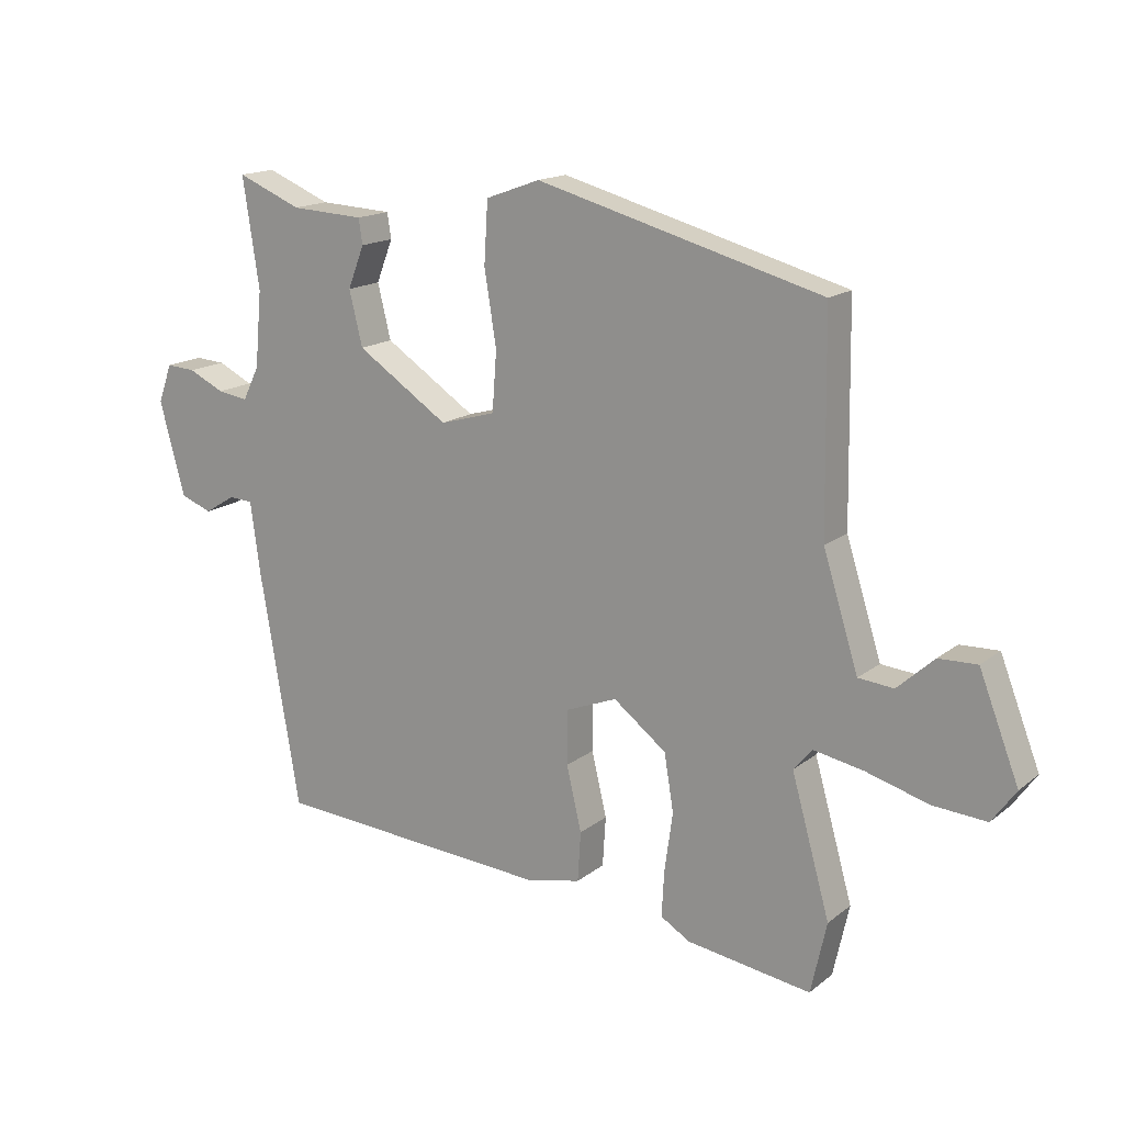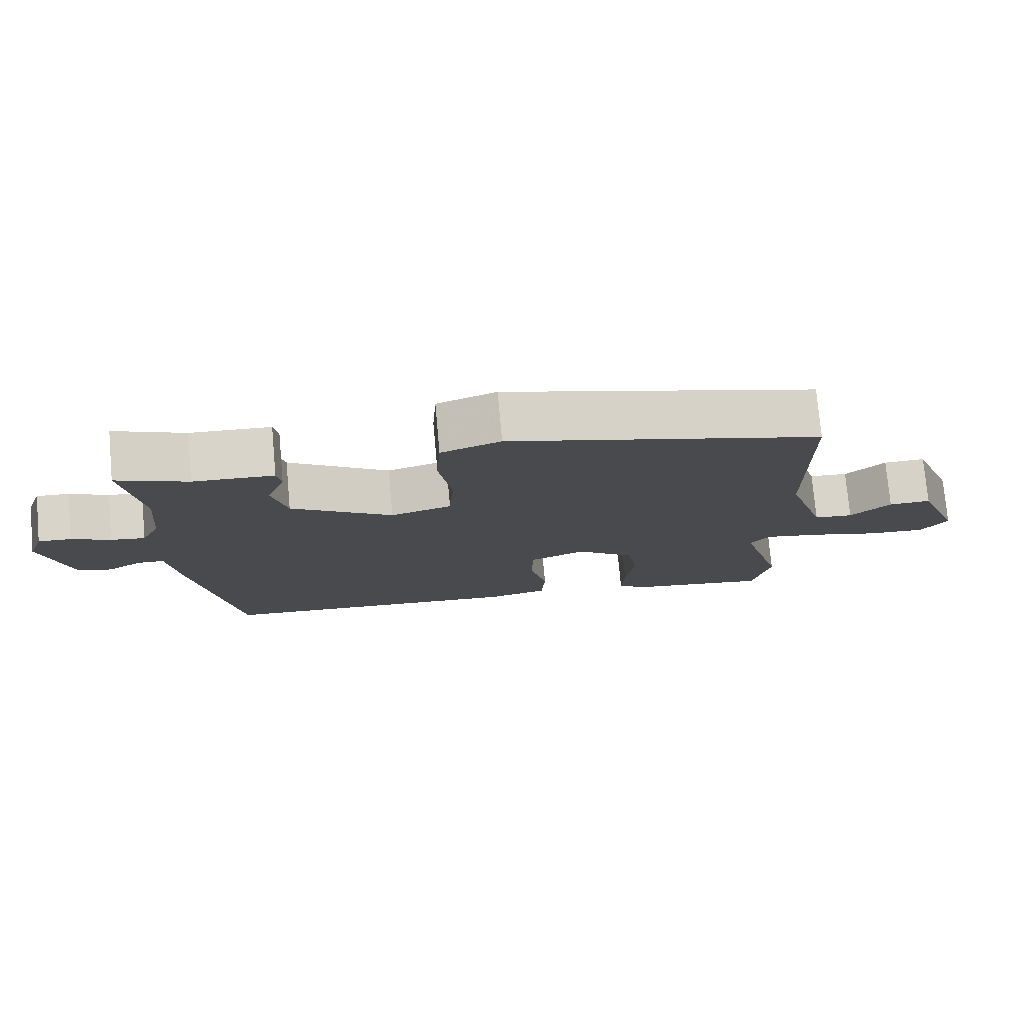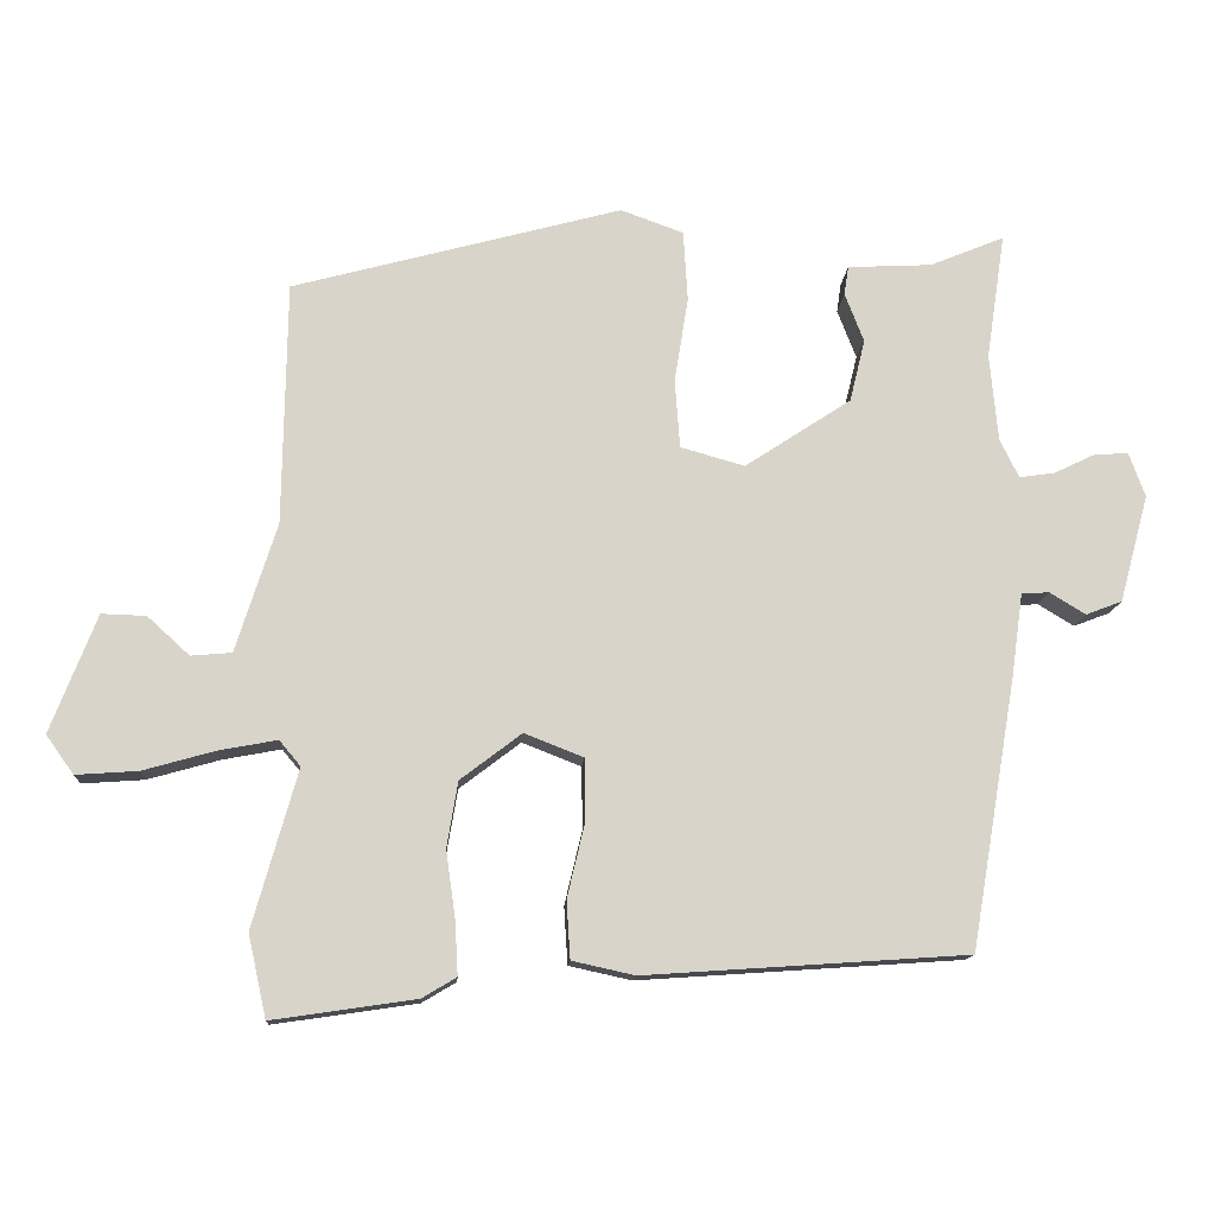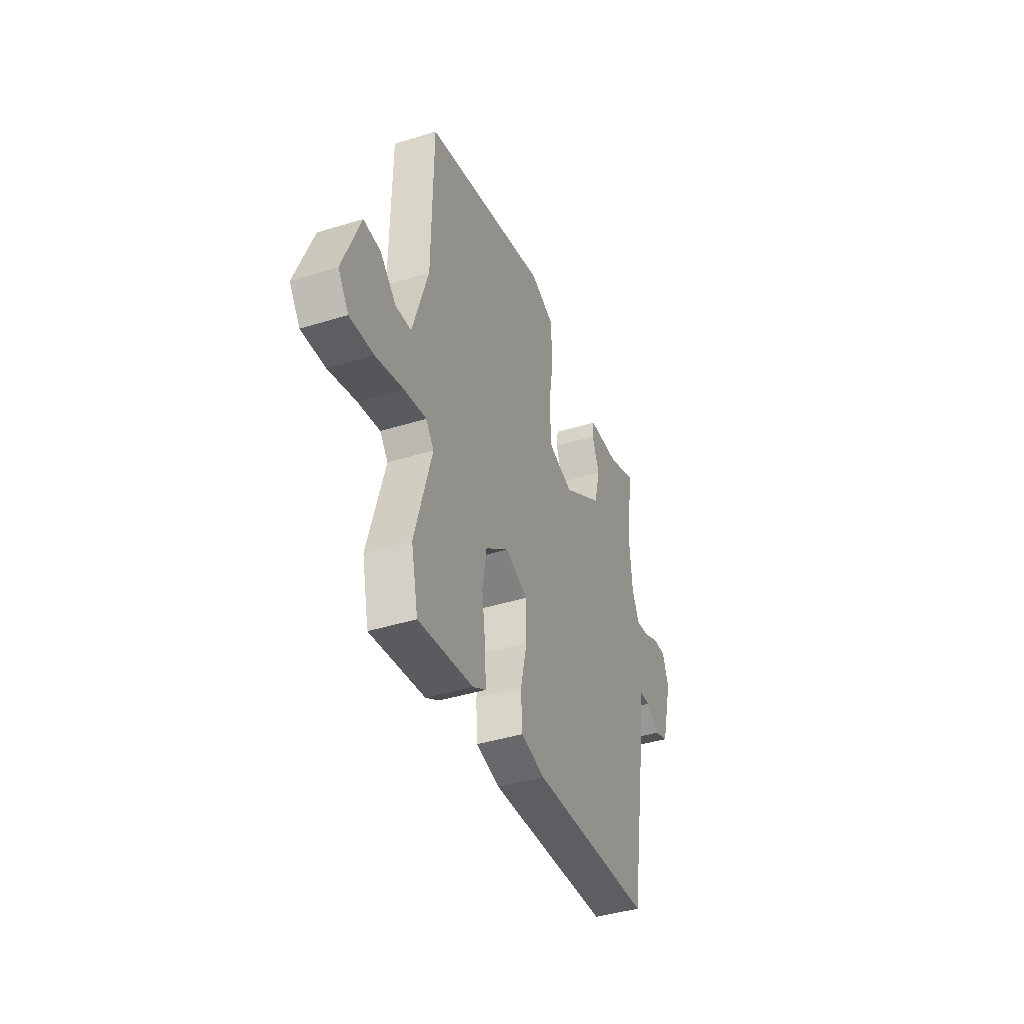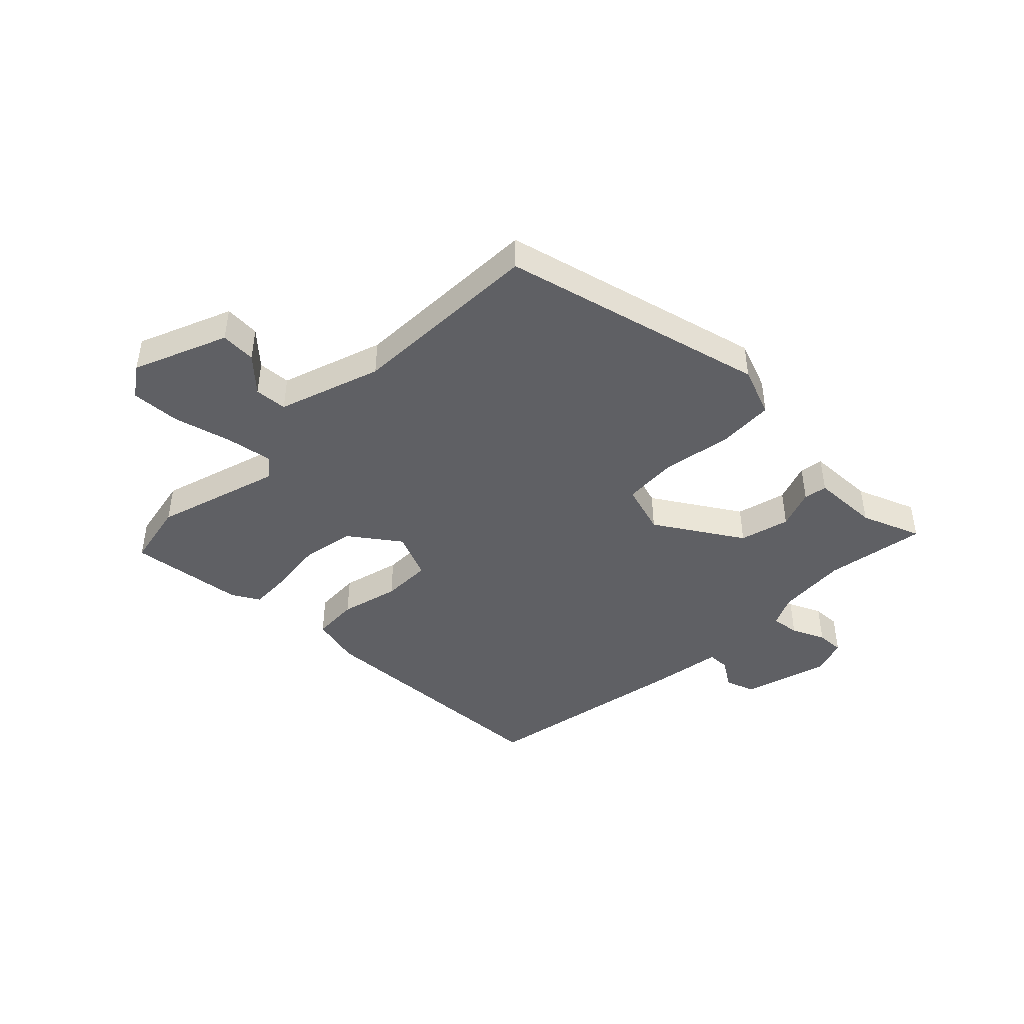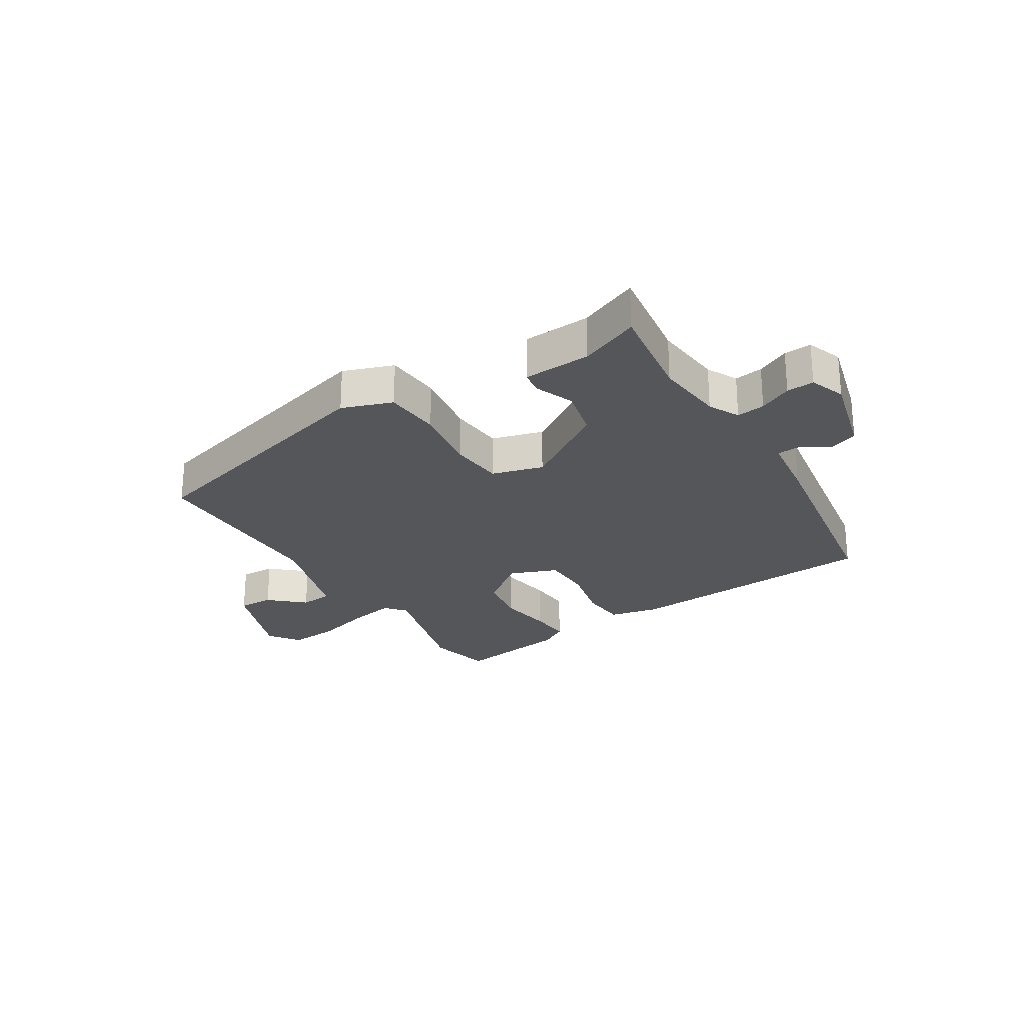
<metadata>
{"format":"obj","ext":"obj","renderer":"f3d","projection":"perspective","resolution":1024,"background":"white","views":[{"elev":16.0,"azim":-147.1,"up":"+Z"},{"elev":76.4,"azim":174.9,"up":"+Z"},{"elev":-13.2,"azim":-3.6,"up":"+Z"},{"elev":-41.3,"azim":-69.3,"up":"+Z"},{"elev":-44.2,"azim":-45.6,"up":"+Y"},{"elev":-25.1,"azim":32.3,"up":"+Y"}]}
</metadata>
<code>
v -0.482 0.07 0.428
v -0.03 0.07 0.55
v 0.056 0.07 0.519
v 0.062 0.07 0.422
v 0.043 0.07 0.304
v 0.05 0.07 0.21
v 0.138 0.07 0.185
v 0.284 0.07 0.281
v 0.305 0.07 0.367
v 0.279 0.07 0.434
v 0.285 0.07 0.474
v 0.401 0.07 0.48
v 0.503 0.07 0.522
v 0.477 0.07 0.349
v 0.488 0.07 0.229
v 0.514 0.07 0.176
v 0.563 0.07 0.183
v 0.619 0.07 0.21
v 0.666 0.07 0.213
v 0.688 0.07 0.152
v 0.648 0.07 0.004
v 0.598 0.07 -0.015
v 0.549 0.07 0.015
v 0.511 0.07 0.013
v 0.495 0.07 -0.102
v 0.432 0.07 -0.473
v -0.011 0.07 -0.503
v -0.097 0.07 -0.484
v -0.102 0.07 -0.405
v -0.078 0.07 -0.304
v -0.079 0.07 -0.218
v -0.16 0.07 -0.186
v -0.244 0.07 -0.25
v -0.259 0.07 -0.34
v -0.246 0.07 -0.433
v -0.242 0.07 -0.506
v -0.289 0.07 -0.534
v -0.486 0.07 -0.563
v -0.511 0.07 -0.45
v -0.45 0.07 -0.234
v -0.479 0.07 -0.199
v -0.559 0.07 -0.214
v -0.658 0.07 -0.242
v -0.743 0.07 -0.248
v -0.781 0.07 -0.195
v -0.718 0.07 -0.033
v -0.657 0.07 -0.035
v -0.599 0.07 -0.088
v -0.543 0.07 -0.083
v -0.487 0.07 0.094
v -0.482 0 0.428
v -0.03 0 0.55
v 0.056 0 0.519
v 0.062 0 0.422
v 0.043 0 0.304
v 0.05 0 0.21
v 0.138 0 0.185
v 0.284 0 0.281
v 0.305 0 0.367
v 0.279 0 0.434
v 0.285 0 0.474
v 0.401 0 0.48
v 0.503 0 0.522
v 0.477 0 0.349
v 0.488 0 0.229
v 0.514 0 0.176
v 0.563 0 0.183
v 0.619 0 0.21
v 0.666 0 0.213
v 0.688 0 0.152
v 0.648 0 0.004
v 0.598 0 -0.015
v 0.549 0 0.015
v 0.511 0 0.013
v 0.495 0 -0.102
v 0.432 0 -0.473
v -0.011 0 -0.503
v -0.097 0 -0.484
v -0.102 0 -0.405
v -0.078 0 -0.304
v -0.079 0 -0.218
v -0.16 0 -0.186
v -0.244 0 -0.25
v -0.259 0 -0.34
v -0.246 0 -0.433
v -0.242 0 -0.506
v -0.289 0 -0.534
v -0.486 0 -0.563
v -0.511 0 -0.45
v -0.45 0 -0.234
v -0.479 0 -0.199
v -0.559 0 -0.214
v -0.658 0 -0.242
v -0.743 0 -0.248
v -0.781 0 -0.195
v -0.718 0 -0.033
v -0.657 0 -0.035
v -0.599 0 -0.088
v -0.543 0 -0.083
v -0.487 0 0.094
f 45 46 47 48
f 45 48 49
f 42 43 44 45
f 41 42 45 49
f 40 41 49 50
f 38 39 40
f 37 38 40
f 34 35 36 37
f 34 37 40 50
f 27 28 29 30
f 27 30 31
f 24 25 26 27
f 24 27 31
f 20 21 22 23
f 20 23 24
f 17 18 19 20
f 16 17 20 24
f 15 16 24 31
f 12 13 14
f 9 10 11 12
f 8 9 12 14
f 7 8 14 15
f 2 3 4 5
f 2 5 6
f 1 2 6
f 33 34 50 1
f 7 15 31 32
f 6 7 32 33
f 1 6 33
f 98 97 96 95
f 99 98 95
f 95 94 93 92
f 99 95 92 91
f 100 99 91 90
f 90 89 88
f 90 88 87
f 87 86 85 84
f 100 90 87 84
f 80 79 78 77
f 81 80 77
f 77 76 75 74
f 81 77 74
f 73 72 71 70
f 74 73 70
f 70 69 68 67
f 74 70 67 66
f 81 74 66 65
f 64 63 62
f 62 61 60 59
f 64 62 59 58
f 65 64 58 57
f 55 54 53 52
f 56 55 52
f 56 52 51
f 51 100 84 83
f 82 81 65 57
f 83 82 57 56
f 83 56 51
f 1 51 52 2
f 2 52 53 3
f 3 53 54 4
f 4 54 55 5
f 5 55 56 6
f 6 56 57 7
f 7 57 58 8
f 8 58 59 9
f 9 59 60 10
f 10 60 61 11
f 11 61 62 12
f 12 62 63 13
f 13 63 64 14
f 14 64 65 15
f 15 65 66 16
f 16 66 67 17
f 17 67 68 18
f 18 68 69 19
f 19 69 70 20
f 20 70 71 21
f 21 71 72 22
f 22 72 73 23
f 23 73 74 24
f 24 74 75 25
f 25 75 76 26
f 26 76 77 27
f 27 77 78 28
f 28 78 79 29
f 29 79 80 30
f 30 80 81 31
f 31 81 82 32
f 32 82 83 33
f 33 83 84 34
f 34 84 85 35
f 35 85 86 36
f 36 86 87 37
f 37 87 88 38
f 38 88 89 39
f 39 89 90 40
f 40 90 91 41
f 41 91 92 42
f 42 92 93 43
f 43 93 94 44
f 44 94 95 45
f 45 95 96 46
f 46 96 97 47
f 47 97 98 48
f 48 98 99 49
f 49 99 100 50
f 50 100 51 1

</code>
